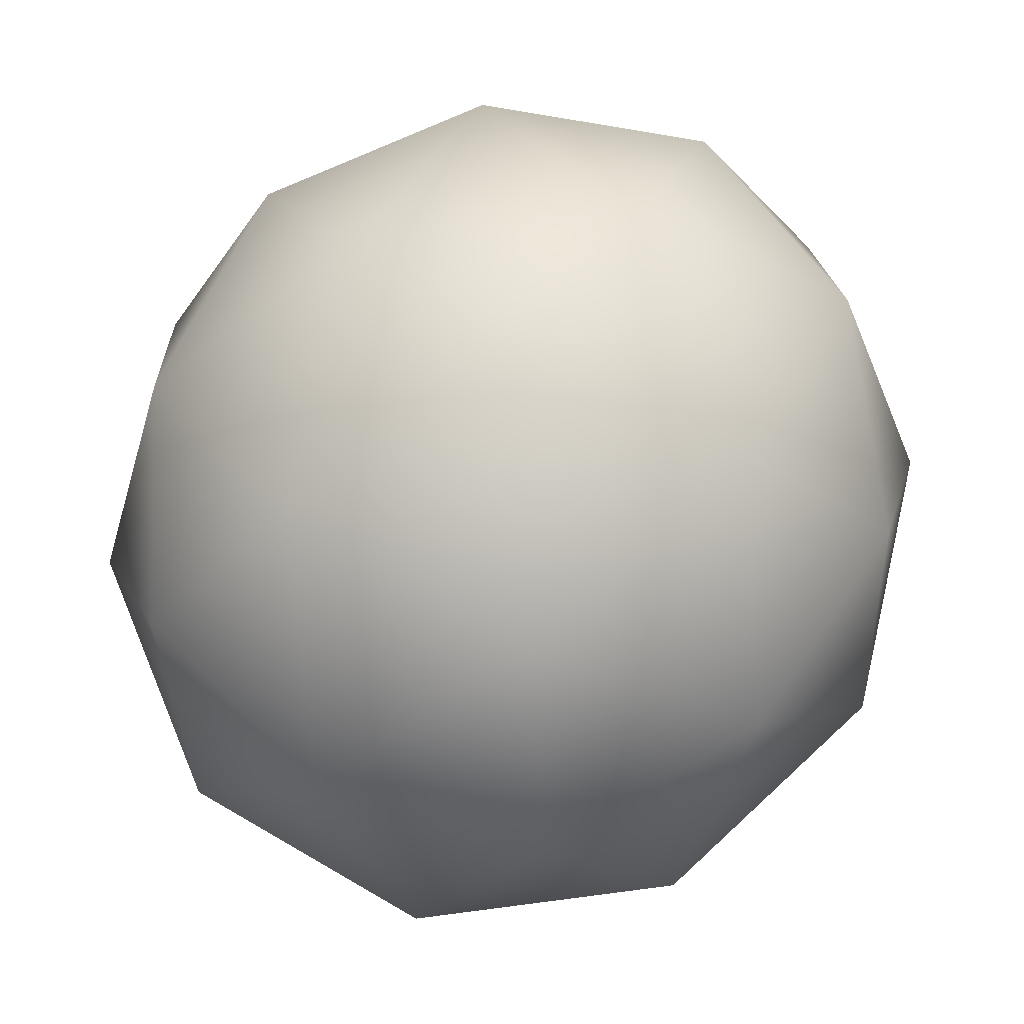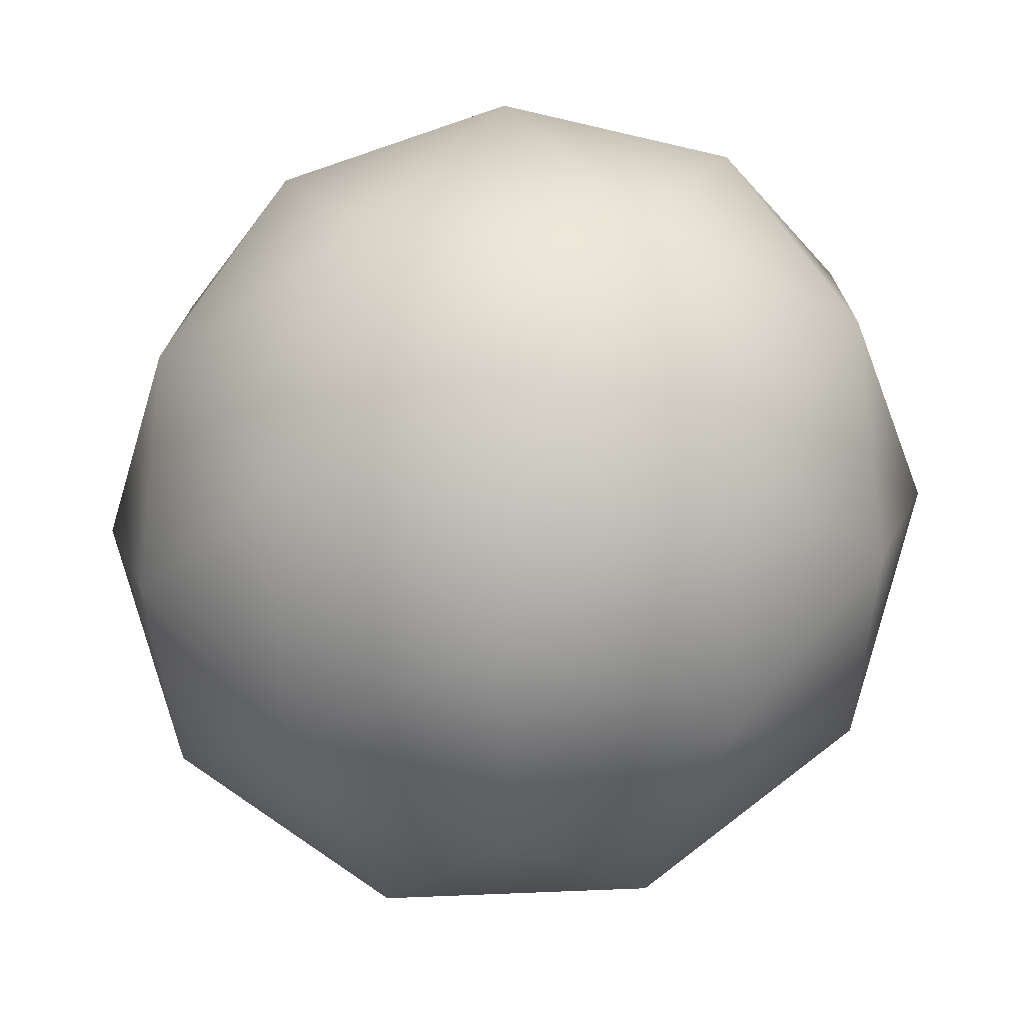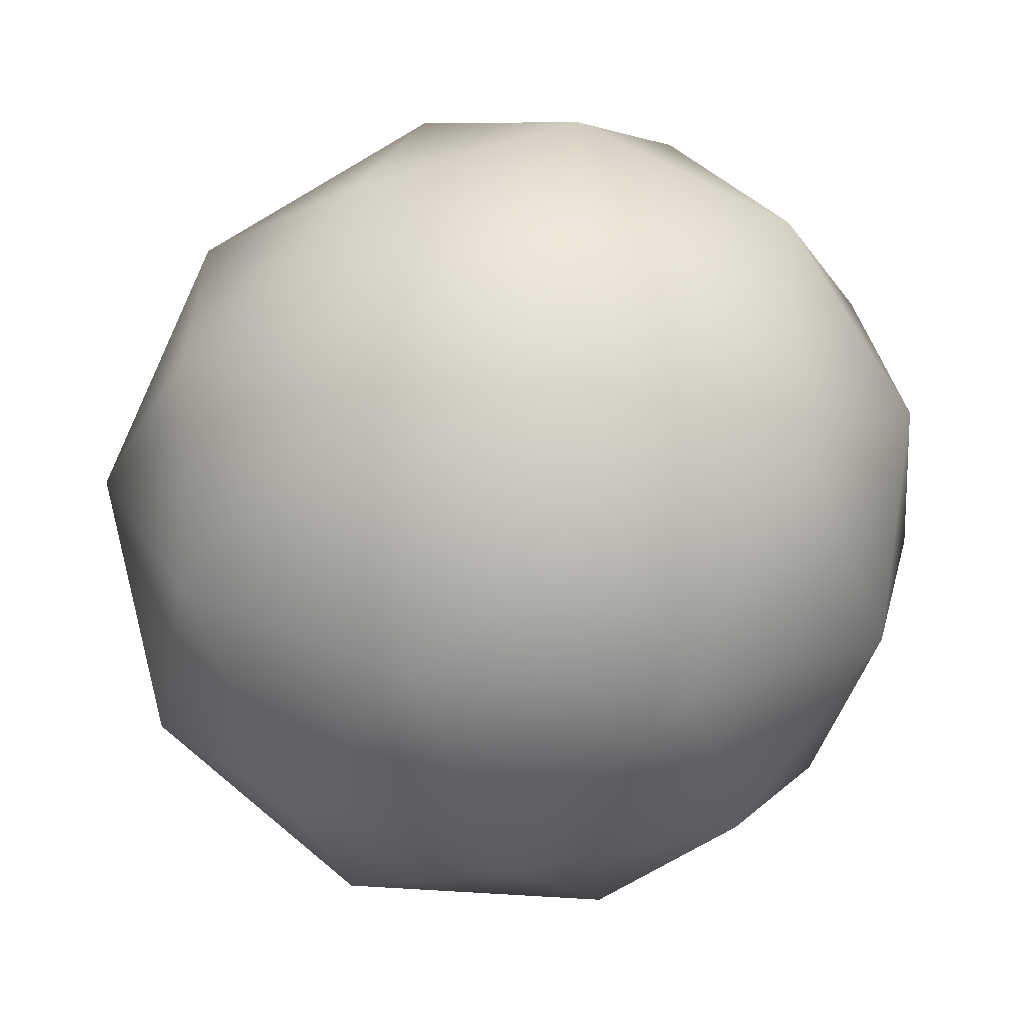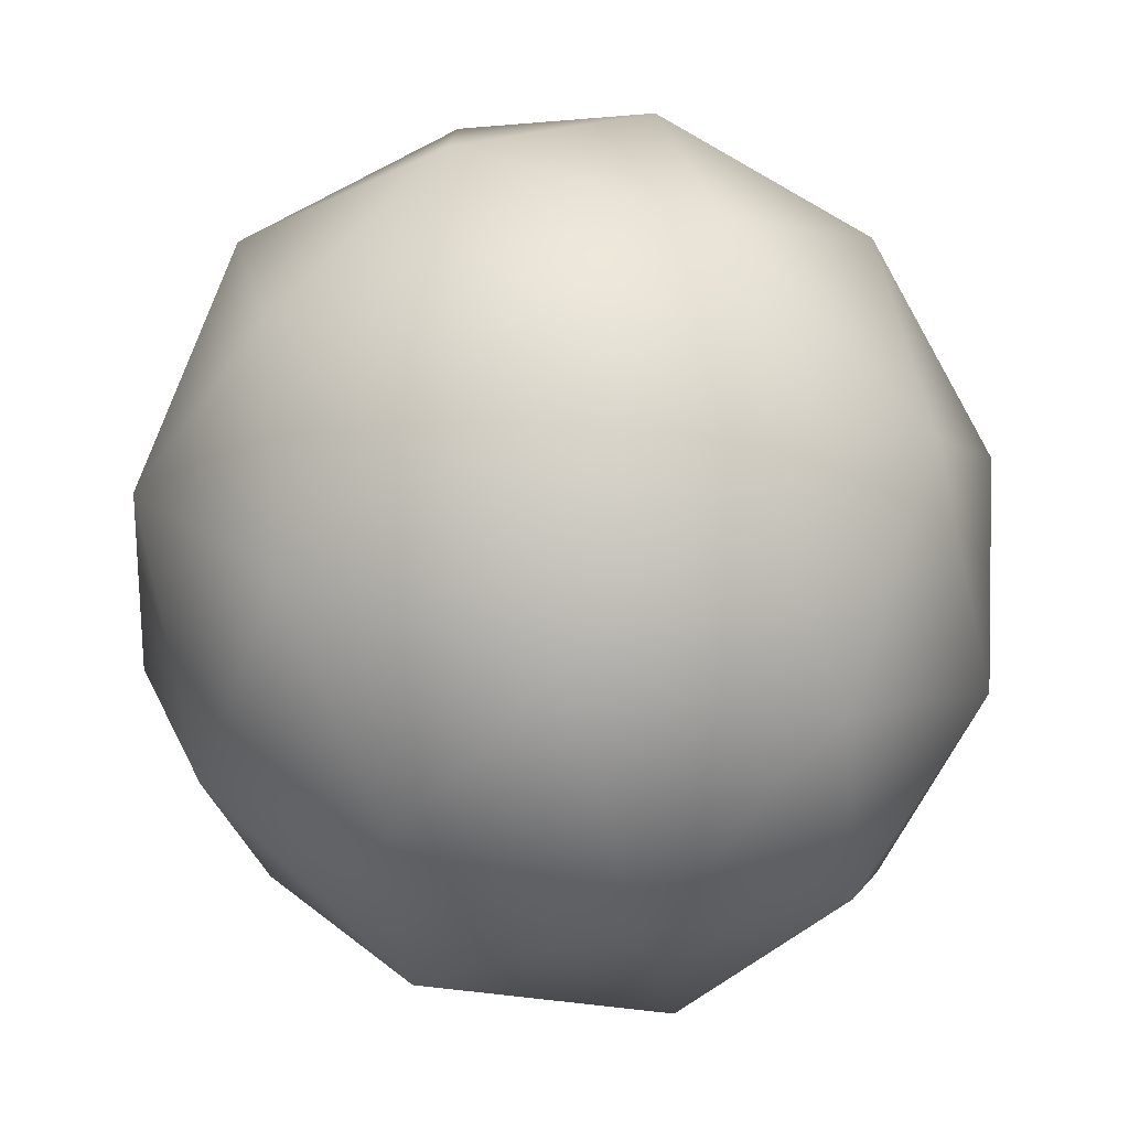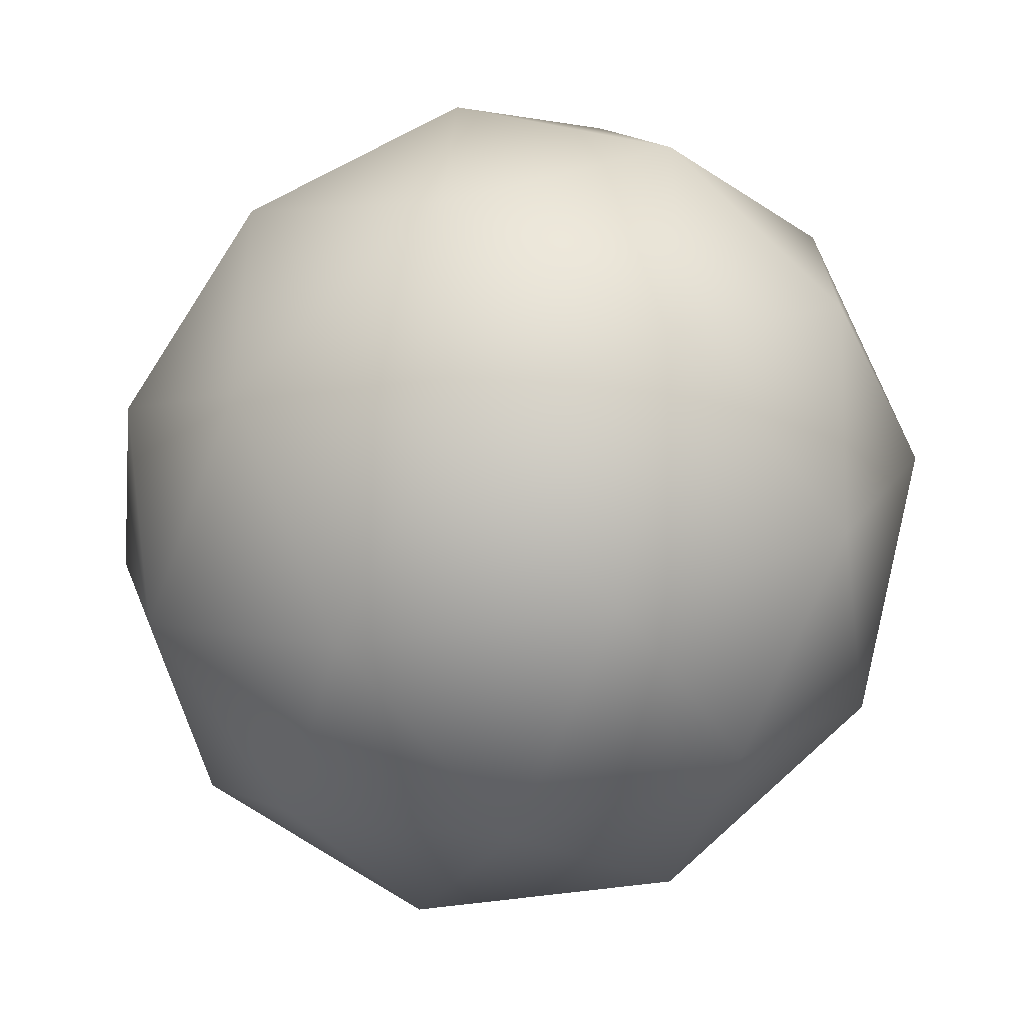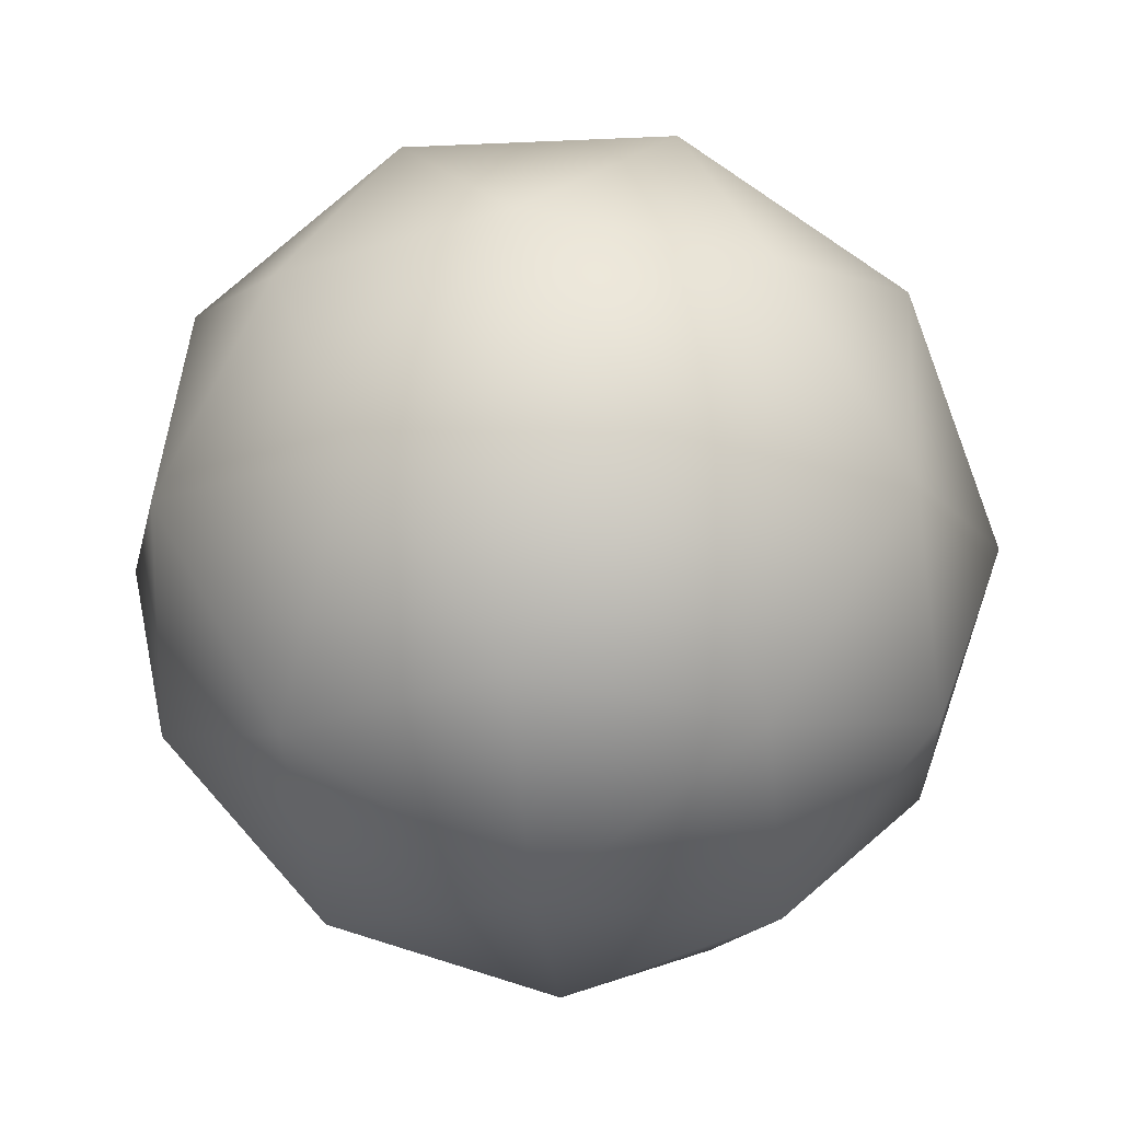
<metadata>
{"format":"obj","ext":"obj","renderer":"f3d","projection":"perspective","resolution":1024,"background":"white","views":[{"elev":74.7,"azim":-60.0,"up":"+Y"},{"elev":-41.8,"azim":56.6,"up":"+Y"},{"elev":-33.8,"azim":49.5,"up":"+Z"},{"elev":-78.1,"azim":104.3,"up":"+Z"},{"elev":-42.4,"azim":68.2,"up":"+Z"},{"elev":-13.7,"azim":-83.8,"up":"+Y"}]}
</metadata>
<code>
o Icosphere
v 0 -0.1 -0
v 0.04472 -0.08507 0.0309
v -0.01708 -0.08507 0.05
v 0.07608 -0.04472 0.05257
v 0.08944 -0.05257 -0
v -0.05528 -0.08507 -0
v -0.01708 -0.08507 -0.05
v 0.04472 -0.08507 -0.0309
v 0.1 -0 0.0309
v -0.02906 -0.04472 0.08507
v 0.02764 -0.05257 0.0809
v 0 -0 0.1
v -0.09405 -0.04472 -0
v -0.07236 -0.05257 0.05
v -0.1 -0 0.0309
v -0.02906 -0.04472 -0.08507
v -0.07236 -0.05257 -0.05
v -0.0618 0 -0.0809
v 0.07608 -0.04472 -0.05257
v 0.02764 -0.05257 -0.0809
v 0.0618 0 -0.0809
v 0.0618 -0 0.0809
v -0.0618 -0 0.0809
v -0.1 0 -0.0309
v 0 0 -0.1
v 0.1 0 -0.0309
v 0.02906 0.04472 0.08507
v 0.07236 0.05257 0.05
v 0.01708 0.08507 0.05
v -0.07608 0.04472 0.05257
v -0.02764 0.05257 0.0809
v -0.04472 0.08507 0.0309
v -0.07608 0.04472 -0.05257
v -0.08944 0.05257 0
v -0.04472 0.08507 -0.0309
v 0.02906 0.04472 -0.08507
v -0.02764 0.05257 -0.0809
v 0.01708 0.08507 -0.05
v 0.09405 0.04472 0
v 0.07236 0.05257 -0.05
v 0.05528 0.08507 0
v 0 0.1 0
f 1 2 3
f 4 2 5
f 1 3 6
f 1 6 7
f 1 7 8
f 4 5 9
f 10 11 12
f 13 14 15
f 16 17 18
f 19 20 21
f 4 9 22
f 10 12 23
f 13 15 24
f 16 18 25
f 19 21 26
f 27 28 29
f 30 31 32
f 33 34 35
f 36 37 38
f 39 40 41
f 41 38 42
f 41 40 38
f 40 36 38
f 38 35 42
f 38 37 35
f 37 33 35
f 35 32 42
f 35 34 32
f 34 30 32
f 32 29 42
f 32 31 29
f 31 27 29
f 29 41 42
f 29 28 41
f 28 39 41
f 26 40 39
f 26 21 40
f 21 36 40
f 25 37 36
f 25 18 37
f 18 33 37
f 24 34 33
f 24 15 34
f 15 30 34
f 23 31 30
f 23 12 31
f 12 27 31
f 22 28 27
f 22 9 28
f 9 39 28
f 21 25 36
f 21 20 25
f 20 16 25
f 18 24 33
f 18 17 24
f 17 13 24
f 15 23 30
f 15 14 23
f 14 10 23
f 12 22 27
f 12 11 22
f 11 4 22
f 9 26 39
f 9 5 26
f 5 19 26
f 8 20 19
f 8 7 20
f 7 16 20
f 7 17 16
f 7 6 17
f 6 13 17
f 6 14 13
f 6 3 14
f 3 10 14
f 5 8 19
f 5 2 8
f 2 1 8
f 3 11 10
f 3 2 11
f 2 4 11

</code>
